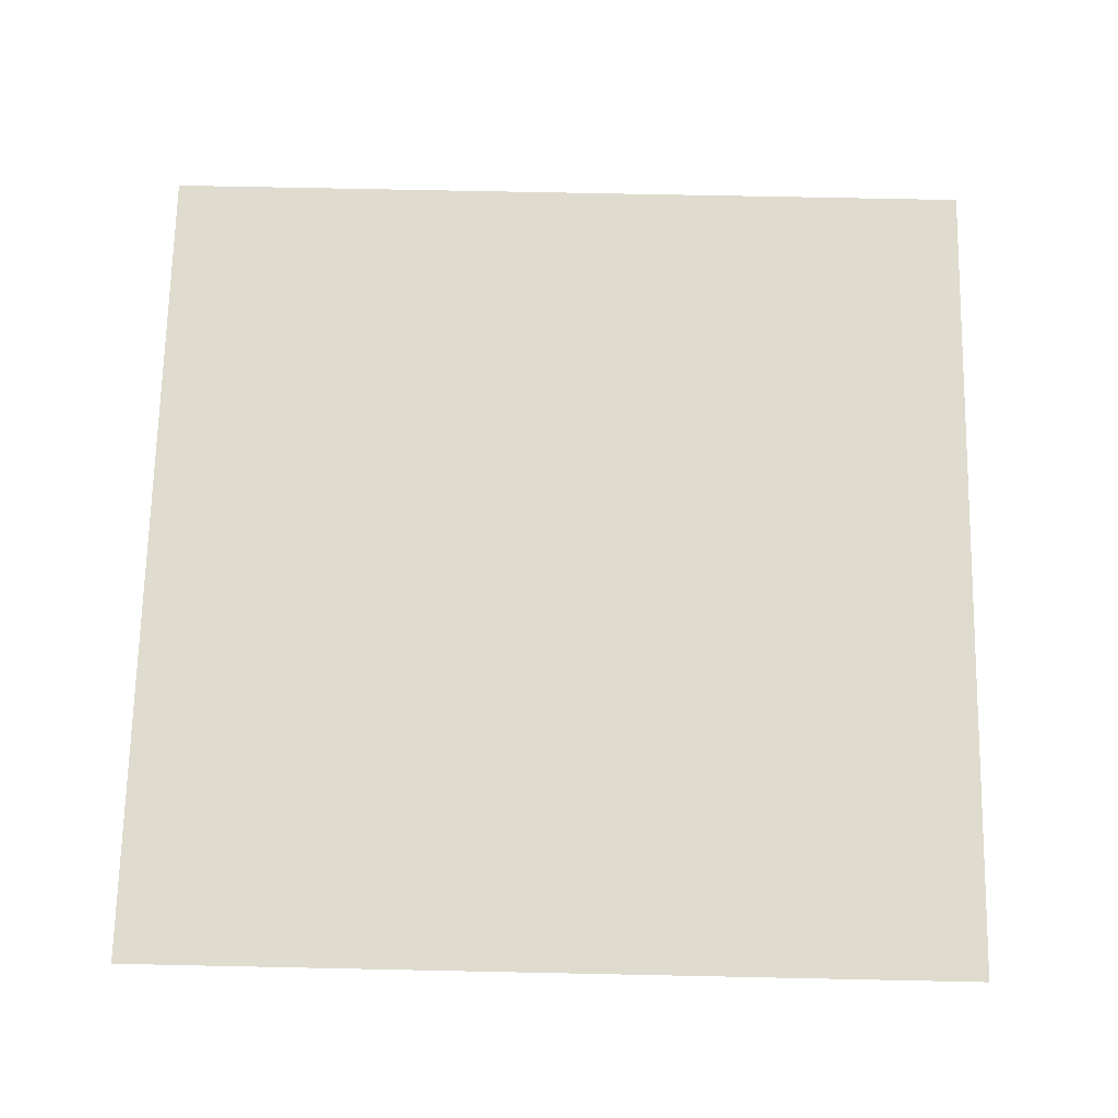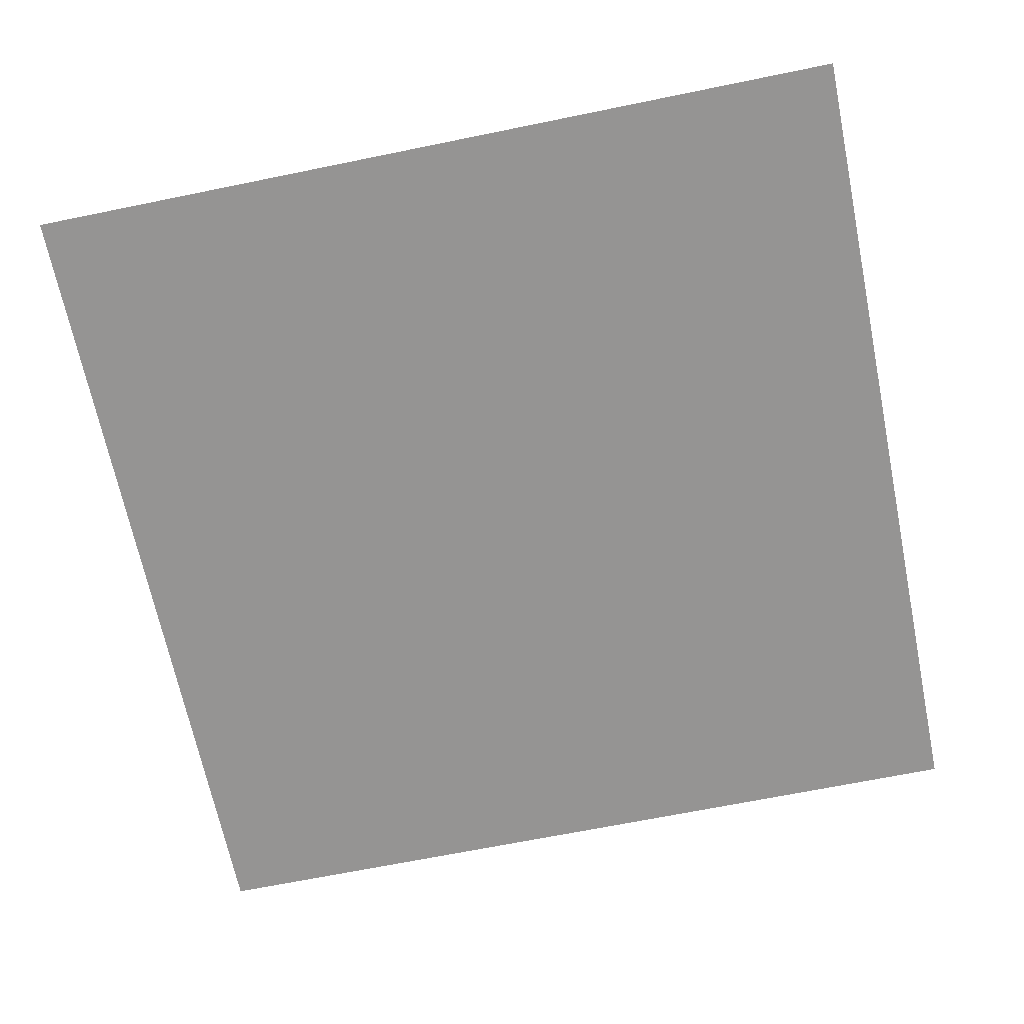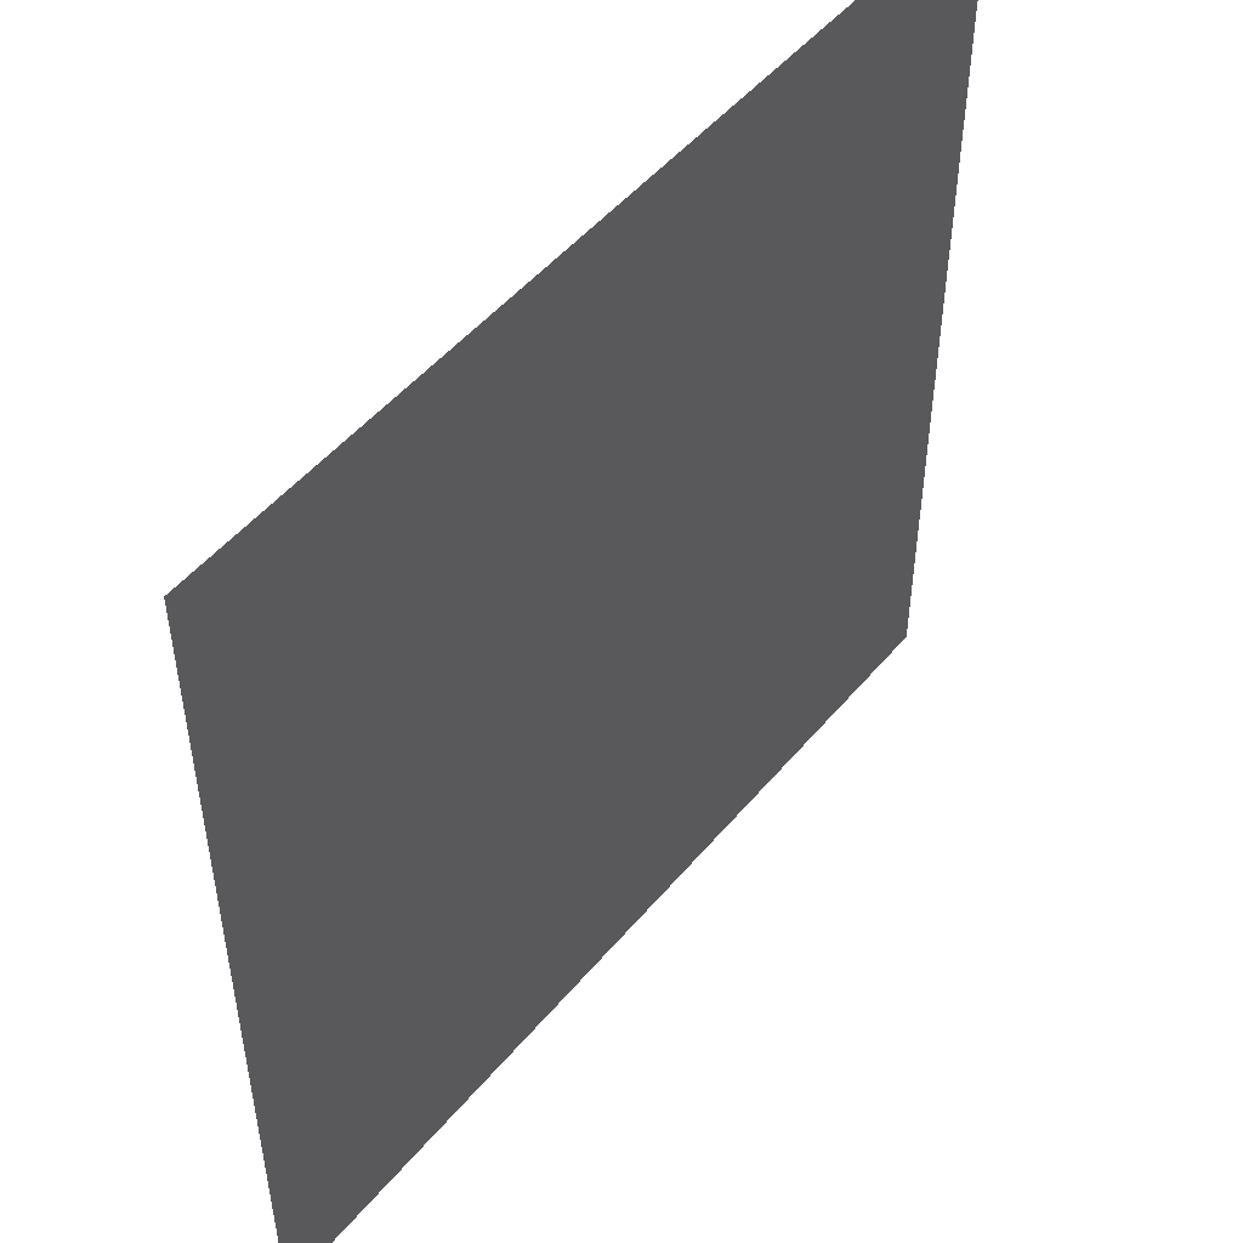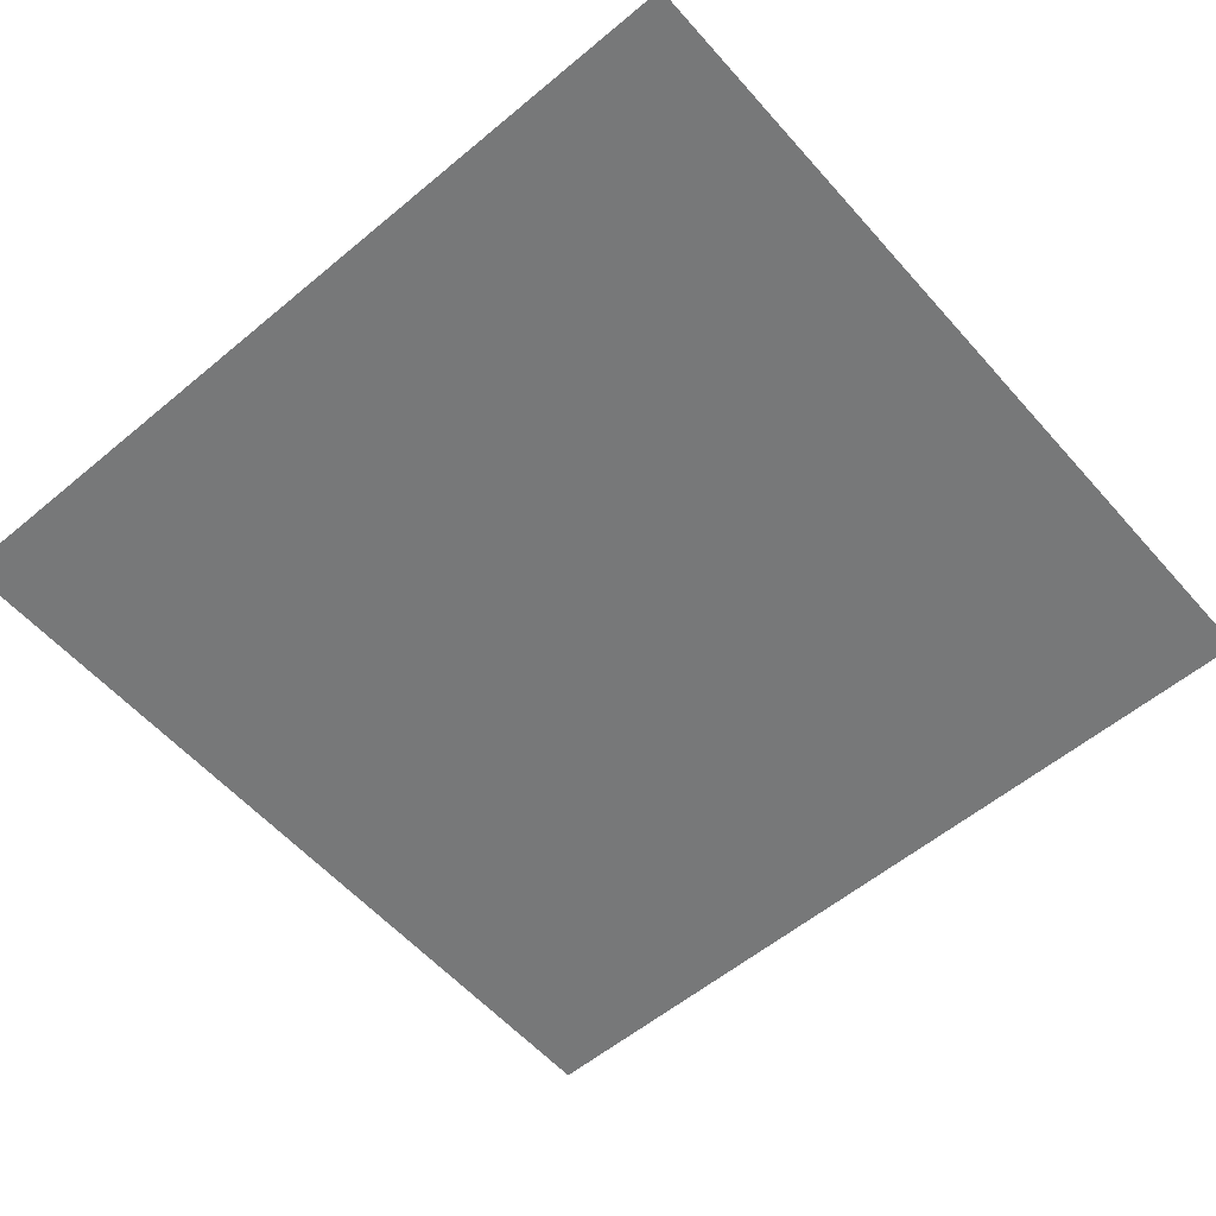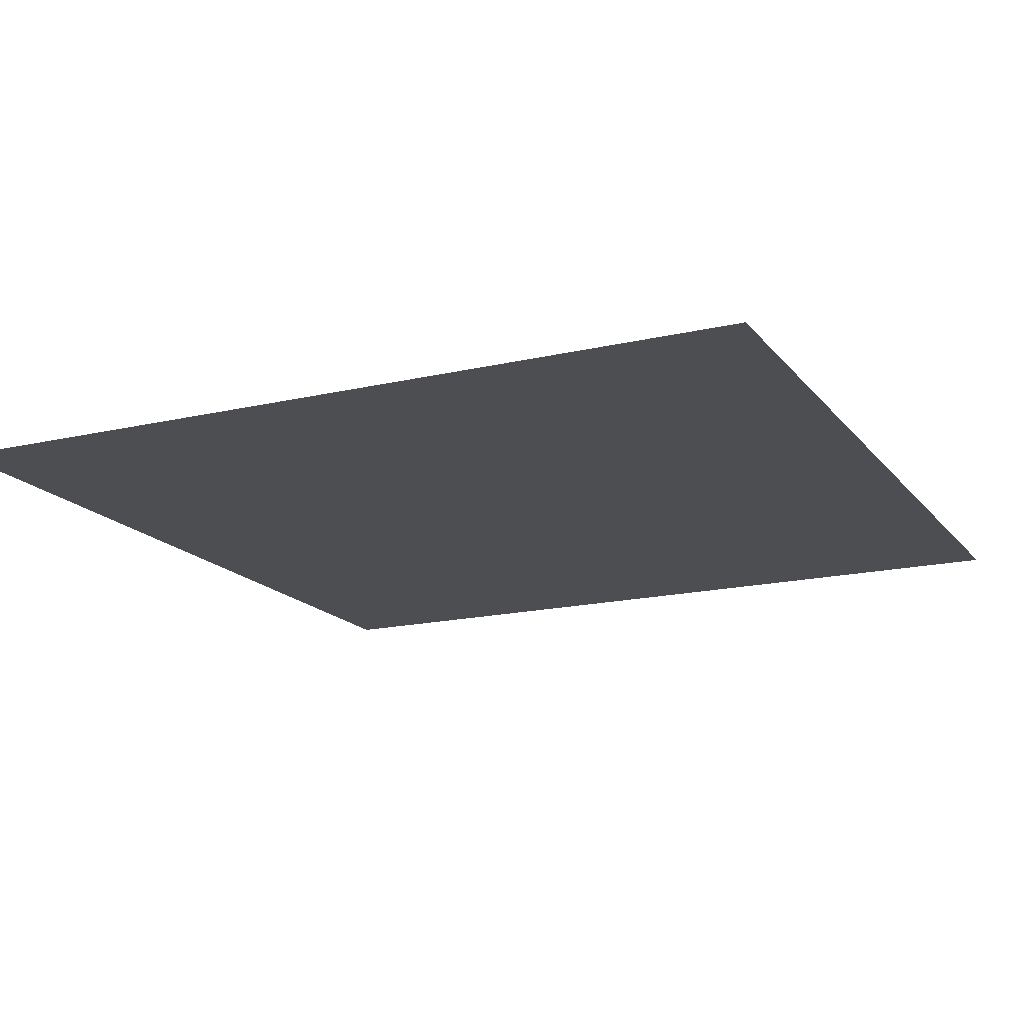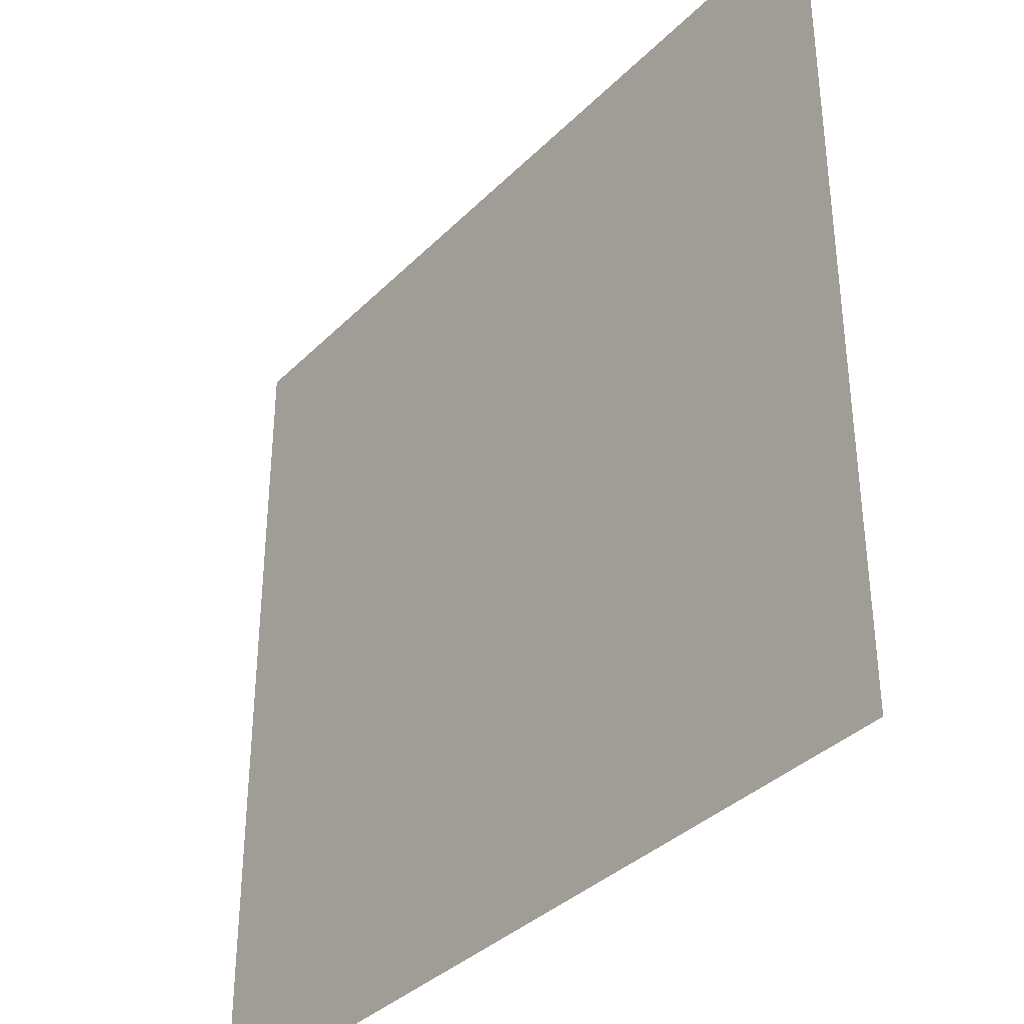
<metadata>
{"format":"obj","ext":"obj","renderer":"f3d","projection":"perspective","resolution":1024,"background":"white","views":[{"elev":70.5,"azim":-88.8,"up":"+Z"},{"elev":-67.2,"azim":101.6,"up":"+Z"},{"elev":50.4,"azim":-51.6,"up":"+Y"},{"elev":-57.3,"azim":-49.1,"up":"+Z"},{"elev":-16.8,"azim":25.4,"up":"+Z"},{"elev":-36.3,"azim":51.8,"up":"+Y"}]}
</metadata>
<code>
v 0 -2 0
v -1 -2 0
v -1 -1 0
v 0 -1 0
v -1 -2 0
v -2 -2 0
v -2 -1 0
v -1 -1 0
v -2 -2 0
v -3 -2 0
v -3 -1 0
v -2 -1 0
v 0 -3 0
v -1 -3 0
v -1 -2 0
v 0 -2 0
v -1 -3 0
v -2 -3 0
v -2 -2 0
v -1 -2 0
v -2 -3 0
v -3 -3 0
v -3 -2 0
v -2 -2 0
v 0 -4 0
v -1 -4 0
v -1 -3 0
v 0 -3 0
v -1 -4 0
v -2 -4 0
v -2 -3 0
v -1 -3 0
v -2 -4 0
v -3 -4 0
v -3 -3 0
v -2 -3 0
g Nivel1_mesh_0062
f 1 2 3 4
f 5 6 7 8
f 9 10 11 12
f 13 14 15 16
f 17 18 19 20
f 21 22 23 24
f 25 26 27 28
f 29 30 31 32
f 33 34 35 36

</code>
